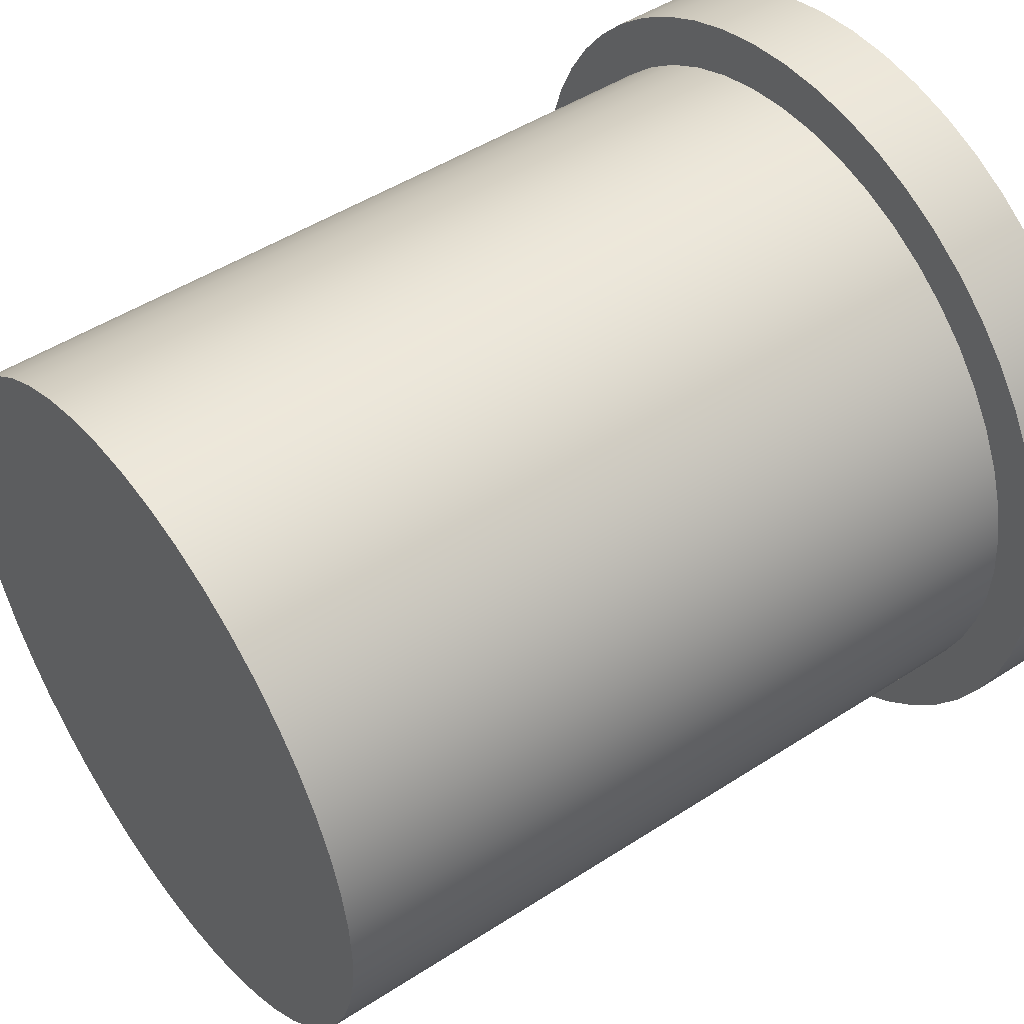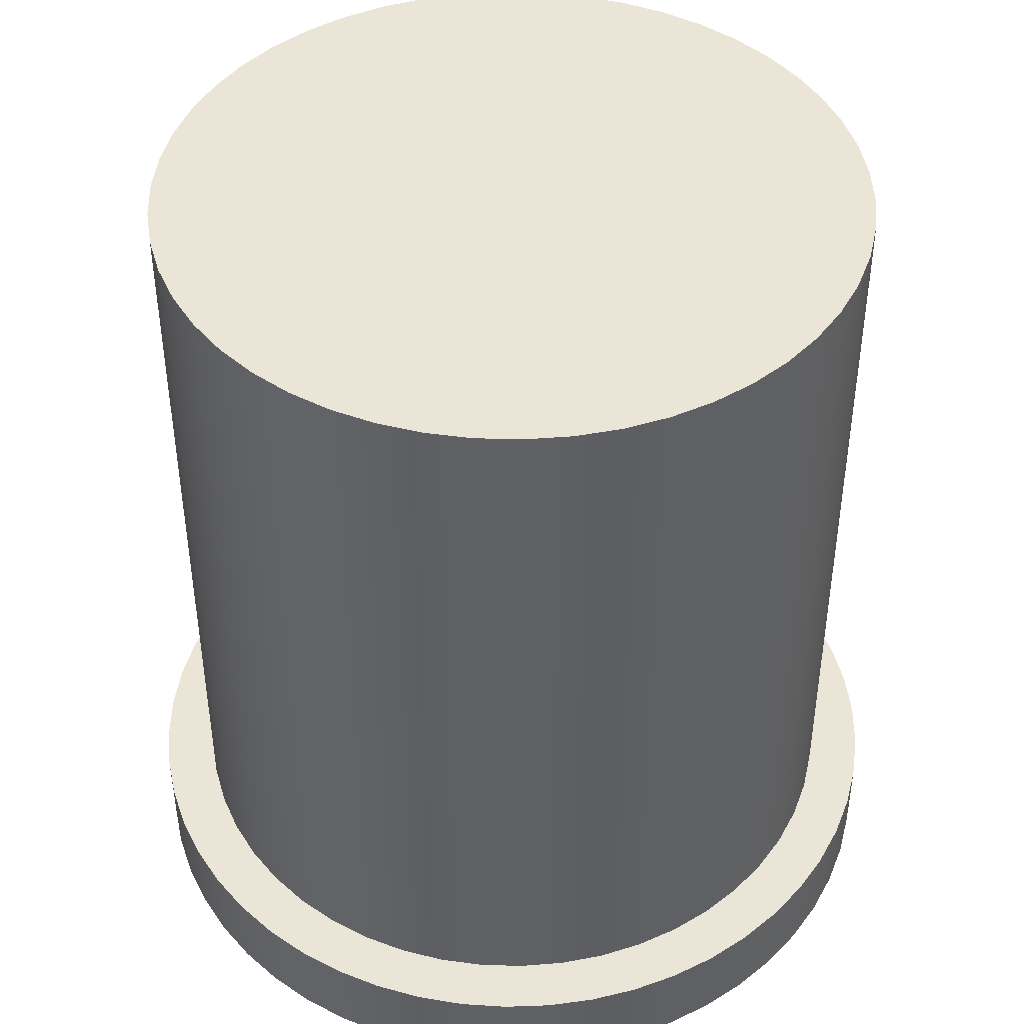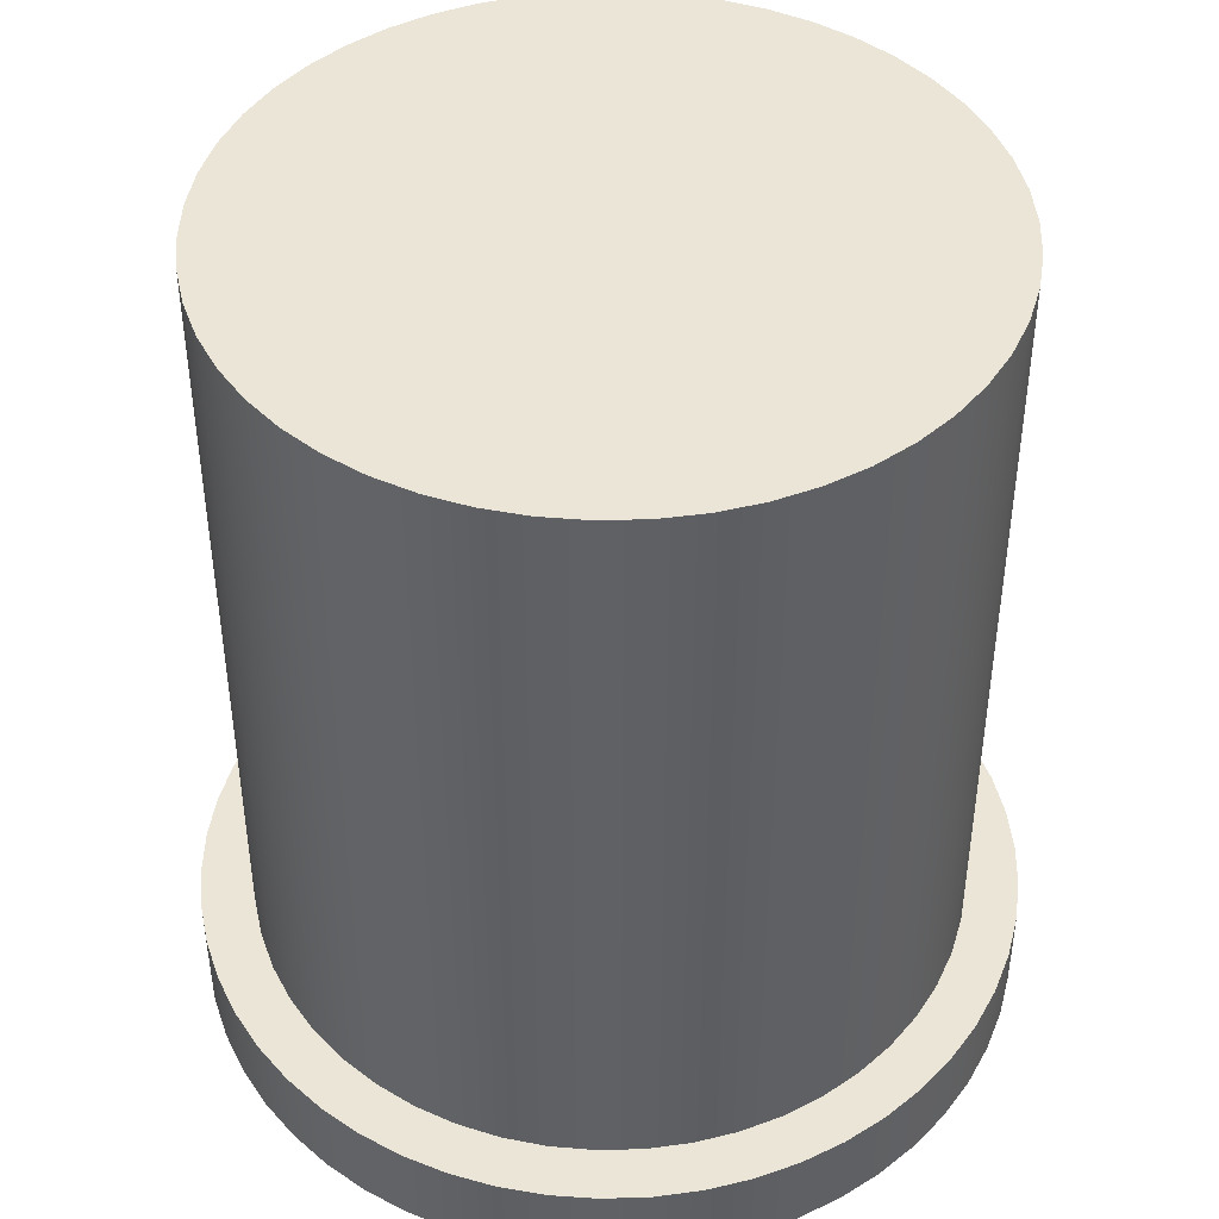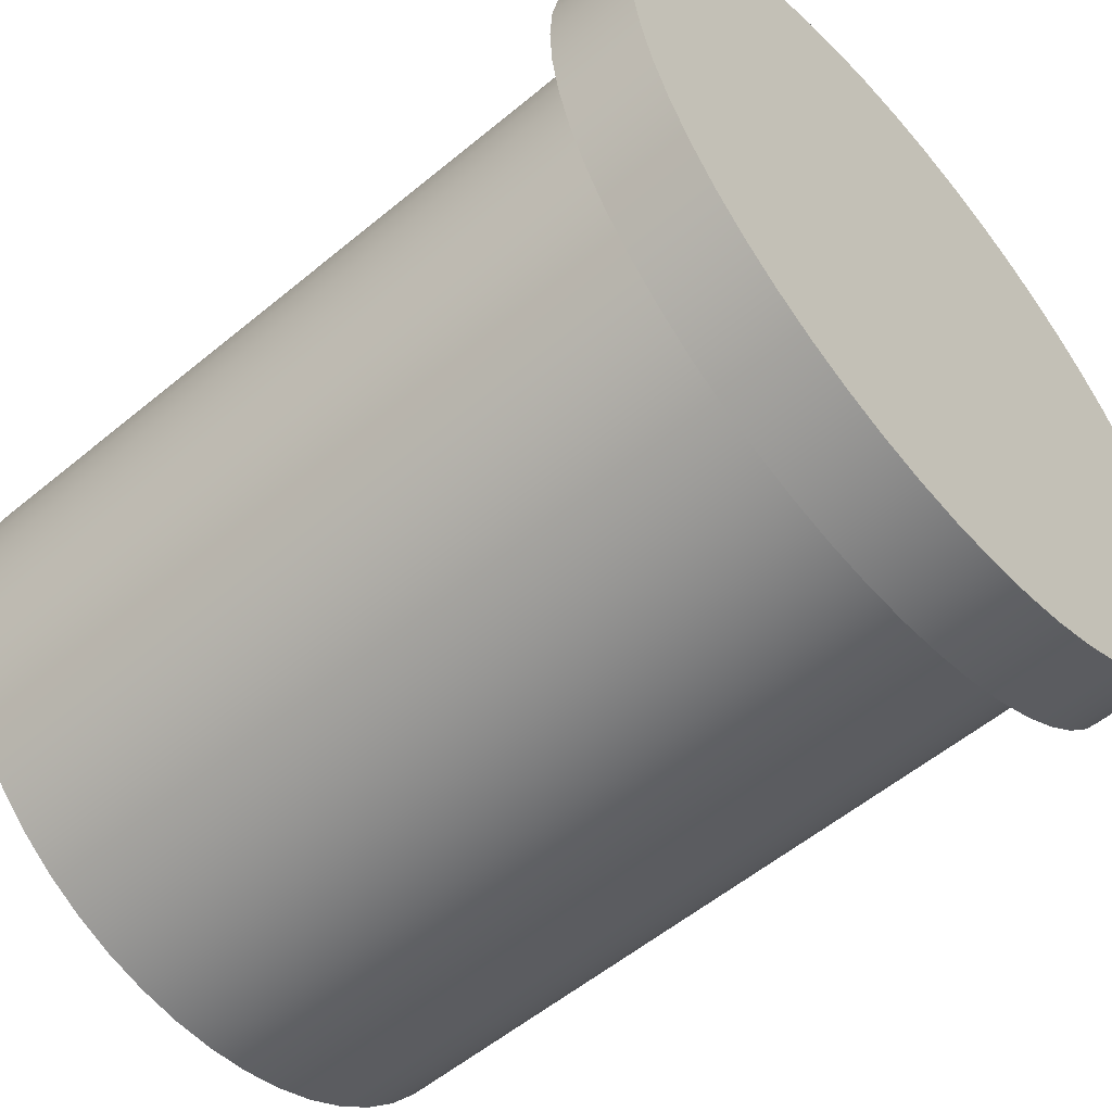
<metadata>
{"format":"obj","ext":"obj","renderer":"f3d","projection":"perspective","resolution":1024,"background":"white","views":[{"elev":47.8,"azim":-126.1,"up":"+Z"},{"elev":44.4,"azim":124.3,"up":"+Y"},{"elev":44.2,"azim":171.2,"up":"+Y"},{"elev":-56.1,"azim":-49.0,"up":"+Z"}]}
</metadata>
<code>
v -2.3 0 2.817e-16
v -2.284 0 0.267
v -2.238 0 0.5304
v -2.161 0 0.7866
v -2.055 0 1.032
v -1.922 0 1.264
v -1.762 0 1.478
v -1.578 0 1.673
v -1.373 0 1.845
v -1.15 0 1.992
v -0.911 0 2.112
v -0.6596 0 2.203
v -0.3994 0 2.265
v -0.1337 0 2.296
v 0.1337 0 2.296
v 0.3994 0 2.265
v 0.6596 0 2.203
v 0.911 0 2.112
v 1.15 0 1.992
v 1.373 0 1.845
v 1.578 0 1.673
v 1.762 0 1.478
v 1.922 0 1.264
v 2.055 0 1.032
v 2.161 0 0.7866
v 2.238 0 0.5304
v 2.284 0 0.267
v 2.3 0 0
v 2.284 0 -0.267
v 2.238 0 -0.5304
v 2.161 0 -0.7866
v 2.055 0 -1.032
v 1.922 0 -1.264
v 1.762 0 -1.478
v 1.578 0 -1.673
v 1.373 0 -1.845
v 1.15 0 -1.992
v 0.911 0 -2.112
v 0.6596 0 -2.203
v 0.3994 0 -2.265
v 0.1337 0 -2.296
v -0.1337 0 -2.296
v -0.3994 0 -2.265
v -0.6596 0 -2.203
v -0.911 0 -2.112
v -1.15 0 -1.992
v -1.373 0 -1.845
v -1.578 0 -1.673
v -1.762 0 -1.478
v -1.922 0 -1.264
v -2.055 0 -1.032
v -2.161 0 -0.7866
v -2.238 0 -0.5304
v -2.284 0 -0.267
v -2 0 2.449e-16
v -1.984 0 -0.2507
v -1.937 0 -0.4974
v -1.86 0 -0.7362
v -1.753 0 -0.9635
v -1.618 0 -1.176
v -1.458 0 -1.369
v -1.275 0 -1.541
v -1.072 0 -1.689
v -0.8516 0 -1.81
v -0.618 0 -1.902
v -0.3748 0 -1.965
v -0.1256 0 -1.996
v 0.1256 0 -1.996
v 0.3748 0 -1.965
v 0.618 0 -1.902
v 0.8516 0 -1.81
v 1.072 0 -1.689
v 1.275 0 -1.541
v 1.458 0 -1.369
v 1.618 0 -1.176
v 1.753 0 -0.9635
v 1.86 0 -0.7362
v 1.937 0 -0.4974
v 1.984 0 -0.2507
v 2 0 -8.882e-16
v 1.984 0 0.2507
v 1.937 0 0.4974
v 1.86 0 0.7362
v 1.753 0 0.9635
v 1.618 0 1.176
v 1.458 0 1.369
v 1.275 0 1.541
v 1.072 0 1.689
v 0.8516 0 1.81
v 0.618 0 1.902
v 0.3748 0 1.965
v 0.1256 0 1.996
v -0.1256 0 1.996
v -0.3748 0 1.965
v -0.618 0 1.902
v -0.8516 0 1.81
v -1.072 0 1.689
v -1.275 0 1.541
v -1.458 0 1.369
v -1.618 0 1.176
v -1.753 0 0.9635
v -1.86 0 0.7362
v -1.937 0 0.4974
v -1.984 0 0.2507
v -2.3 -0.5 2.817e-16
v -2.284 -0.5 0.267
v -2.238 -0.5 0.5304
v -2.161 -0.5 0.7866
v -2.055 -0.5 1.032
v -1.922 -0.5 1.264
v -1.762 -0.5 1.478
v -1.578 -0.5 1.673
v -1.373 -0.5 1.845
v -1.15 -0.5 1.992
v -0.911 -0.5 2.112
v -0.6596 -0.5 2.203
v -0.3994 -0.5 2.265
v -0.1337 -0.5 2.296
v 0.1337 -0.5 2.296
v 0.3994 -0.5 2.265
v 0.6596 -0.5 2.203
v 0.911 -0.5 2.112
v 1.15 -0.5 1.992
v 1.373 -0.5 1.845
v 1.578 -0.5 1.673
v 1.762 -0.5 1.478
v 1.922 -0.5 1.264
v 2.055 -0.5 1.032
v 2.161 -0.5 0.7866
v 2.238 -0.5 0.5304
v 2.284 -0.5 0.267
v 2.3 -0.5 0
v 2.284 -0.5 -0.267
v 2.238 -0.5 -0.5304
v 2.161 -0.5 -0.7866
v 2.055 -0.5 -1.032
v 1.922 -0.5 -1.264
v 1.762 -0.5 -1.478
v 1.578 -0.5 -1.673
v 1.373 -0.5 -1.845
v 1.15 -0.5 -1.992
v 0.911 -0.5 -2.112
v 0.6596 -0.5 -2.203
v 0.3994 -0.5 -2.265
v 0.1337 -0.5 -2.296
v -0.1337 -0.5 -2.296
v -0.3994 -0.5 -2.265
v -0.6596 -0.5 -2.203
v -0.911 -0.5 -2.112
v -1.15 -0.5 -1.992
v -1.373 -0.5 -1.845
v -1.578 -0.5 -1.673
v -1.762 -0.5 -1.478
v -1.922 -0.5 -1.264
v -2.055 -0.5 -1.032
v -2.161 -0.5 -0.7866
v -2.238 -0.5 -0.5304
v -2.284 -0.5 -0.267
v -2.3 0 2.817e-16
v -2.284 0 -0.267
v -2.238 0 -0.5304
v -2.161 0 -0.7866
v -2.055 0 -1.032
v -1.922 0 -1.264
v -1.762 0 -1.478
v -1.578 0 -1.673
v -1.373 0 -1.845
v -1.15 0 -1.992
v -0.911 0 -2.112
v -0.6596 0 -2.203
v -0.3994 0 -2.265
v -0.1337 0 -2.296
v 0.1337 0 -2.296
v 0.3994 0 -2.265
v 0.6596 0 -2.203
v 0.911 0 -2.112
v 1.15 0 -1.992
v 1.373 0 -1.845
v 1.578 0 -1.673
v 1.762 0 -1.478
v 1.922 0 -1.264
v 2.055 0 -1.032
v 2.161 0 -0.7866
v 2.238 0 -0.5304
v 2.284 0 -0.267
v 2.3 0 0
v 2.284 0 0.267
v 2.238 0 0.5304
v 2.161 0 0.7866
v 2.055 0 1.032
v 1.922 0 1.264
v 1.762 0 1.478
v 1.578 0 1.673
v 1.373 0 1.845
v 1.15 0 1.992
v 0.911 0 2.112
v 0.6596 0 2.203
v 0.3994 0 2.265
v 0.1337 0 2.296
v -0.1337 0 2.296
v -0.3994 0 2.265
v -0.6596 0 2.203
v -0.911 0 2.112
v -1.15 0 1.992
v -1.373 0 1.845
v -1.578 0 1.673
v -1.762 0 1.478
v -1.922 0 1.264
v -2.055 0 1.032
v -2.161 0 0.7866
v -2.238 0 0.5304
v -2.284 0 0.267
v -2.3 0 2.817e-16
v -2.3 -0.5 2.817e-16
v -2.3 -0.5 2.817e-16
v -2.284 -0.5 -0.267
v -2.238 -0.5 -0.5304
v -2.161 -0.5 -0.7866
v -2.055 -0.5 -1.032
v -1.922 -0.5 -1.264
v -1.762 -0.5 -1.478
v -1.578 -0.5 -1.673
v -1.373 -0.5 -1.845
v -1.15 -0.5 -1.992
v -0.911 -0.5 -2.112
v -0.6596 -0.5 -2.203
v -0.3994 -0.5 -2.265
v -0.1337 -0.5 -2.296
v 0.1337 -0.5 -2.296
v 0.3994 -0.5 -2.265
v 0.6596 -0.5 -2.203
v 0.911 -0.5 -2.112
v 1.15 -0.5 -1.992
v 1.373 -0.5 -1.845
v 1.578 -0.5 -1.673
v 1.762 -0.5 -1.478
v 1.922 -0.5 -1.264
v 2.055 -0.5 -1.032
v 2.161 -0.5 -0.7866
v 2.238 -0.5 -0.5304
v 2.284 -0.5 -0.267
v 2.3 -0.5 0
v 2.284 -0.5 0.267
v 2.238 -0.5 0.5304
v 2.161 -0.5 0.7866
v 2.055 -0.5 1.032
v 1.922 -0.5 1.264
v 1.762 -0.5 1.478
v 1.578 -0.5 1.673
v 1.373 -0.5 1.845
v 1.15 -0.5 1.992
v 0.911 -0.5 2.112
v 0.6596 -0.5 2.203
v 0.3994 -0.5 2.265
v 0.1337 -0.5 2.296
v -0.1337 -0.5 2.296
v -0.3994 -0.5 2.265
v -0.6596 -0.5 2.203
v -0.911 -0.5 2.112
v -1.15 -0.5 1.992
v -1.373 -0.5 1.845
v -1.578 -0.5 1.673
v -1.762 -0.5 1.478
v -1.922 -0.5 1.264
v -2.055 -0.5 1.032
v -2.161 -0.5 0.7866
v -2.238 -0.5 0.5304
v -2.284 -0.5 0.267
v -2 4.422 2.449e-16
v -1.984 4.422 -0.2507
v -1.937 4.422 -0.4974
v -1.86 4.422 -0.7362
v -1.753 4.422 -0.9635
v -1.618 4.422 -1.176
v -1.458 4.422 -1.369
v -1.275 4.422 -1.541
v -1.072 4.422 -1.689
v -0.8516 4.422 -1.81
v -0.618 4.422 -1.902
v -0.3748 4.422 -1.965
v -0.1256 4.422 -1.996
v 0.1256 4.422 -1.996
v 0.3748 4.422 -1.965
v 0.618 4.422 -1.902
v 0.8516 4.422 -1.81
v 1.072 4.422 -1.689
v 1.275 4.422 -1.541
v 1.458 4.422 -1.369
v 1.618 4.422 -1.176
v 1.753 4.422 -0.9635
v 1.86 4.422 -0.7362
v 1.937 4.422 -0.4974
v 1.984 4.422 -0.2507
v 2 4.422 -8.882e-16
v 1.984 4.422 0.2507
v 1.937 4.422 0.4974
v 1.86 4.422 0.7362
v 1.753 4.422 0.9635
v 1.618 4.422 1.176
v 1.458 4.422 1.369
v 1.275 4.422 1.541
v 1.072 4.422 1.689
v 0.8516 4.422 1.81
v 0.618 4.422 1.902
v 0.3748 4.422 1.965
v 0.1256 4.422 1.996
v -0.1256 4.422 1.996
v -0.3748 4.422 1.965
v -0.618 4.422 1.902
v -0.8516 4.422 1.81
v -1.072 4.422 1.689
v -1.275 4.422 1.541
v -1.458 4.422 1.369
v -1.618 4.422 1.176
v -1.753 4.422 0.9635
v -1.86 4.422 0.7362
v -1.937 4.422 0.4974
v -1.984 4.422 0.2507
v -2 0 2.449e-16
v -1.984 0 0.2507
v -1.937 0 0.4974
v -1.86 0 0.7362
v -1.753 0 0.9635
v -1.618 0 1.176
v -1.458 0 1.369
v -1.275 0 1.541
v -1.072 0 1.689
v -0.8516 0 1.81
v -0.618 0 1.902
v -0.3748 0 1.965
v -0.1256 0 1.996
v 0.1256 0 1.996
v 0.3748 0 1.965
v 0.618 0 1.902
v 0.8516 0 1.81
v 1.072 0 1.689
v 1.275 0 1.541
v 1.458 0 1.369
v 1.618 0 1.176
v 1.753 0 0.9635
v 1.86 0 0.7362
v 1.937 0 0.4974
v 1.984 0 0.2507
v 2 0 -8.882e-16
v 1.984 0 -0.2507
v 1.937 0 -0.4974
v 1.86 0 -0.7362
v 1.753 0 -0.9635
v 1.618 0 -1.176
v 1.458 0 -1.369
v 1.275 0 -1.541
v 1.072 0 -1.689
v 0.8516 0 -1.81
v 0.618 0 -1.902
v 0.3748 0 -1.965
v 0.1256 0 -1.996
v -0.1256 0 -1.996
v -0.3748 0 -1.965
v -0.618 0 -1.902
v -0.8516 0 -1.81
v -1.072 0 -1.689
v -1.275 0 -1.541
v -1.458 0 -1.369
v -1.618 0 -1.176
v -1.753 0 -0.9635
v -1.86 0 -0.7362
v -1.937 0 -0.4974
v -1.984 0 -0.2507
v -2 0 2.449e-16
v -2 4.422 2.449e-16
v -2 4.422 2.449e-16
v -1.984 4.422 0.2507
v -1.937 4.422 0.4974
v -1.86 4.422 0.7362
v -1.753 4.422 0.9635
v -1.618 4.422 1.176
v -1.458 4.422 1.369
v -1.275 4.422 1.541
v -1.072 4.422 1.689
v -0.8516 4.422 1.81
v -0.618 4.422 1.902
v -0.3748 4.422 1.965
v -0.1256 4.422 1.996
v 0.1256 4.422 1.996
v 0.3748 4.422 1.965
v 0.618 4.422 1.902
v 0.8516 4.422 1.81
v 1.072 4.422 1.689
v 1.275 4.422 1.541
v 1.458 4.422 1.369
v 1.618 4.422 1.176
v 1.753 4.422 0.9635
v 1.86 4.422 0.7362
v 1.937 4.422 0.4974
v 1.984 4.422 0.2507
v 2 4.422 -8.882e-16
v 1.984 4.422 -0.2507
v 1.937 4.422 -0.4974
v 1.86 4.422 -0.7362
v 1.753 4.422 -0.9635
v 1.618 4.422 -1.176
v 1.458 4.422 -1.369
v 1.275 4.422 -1.541
v 1.072 4.422 -1.689
v 0.8516 4.422 -1.81
v 0.618 4.422 -1.902
v 0.3748 4.422 -1.965
v 0.1256 4.422 -1.996
v -0.1256 4.422 -1.996
v -0.3748 4.422 -1.965
v -0.618 4.422 -1.902
v -0.8516 4.422 -1.81
v -1.072 4.422 -1.689
v -1.275 4.422 -1.541
v -1.458 4.422 -1.369
v -1.618 4.422 -1.176
v -1.753 4.422 -0.9635
v -1.86 4.422 -0.7362
v -1.937 4.422 -0.4974
v -1.984 4.422 -0.2507
g 0d94644c-e35a-11ea-8686-54bf646e7e1f
f 54 1 55
f 55 1 2
f 55 2 104
f 104 2 3
f 104 3 103
f 103 3 4
f 103 4 102
f 102 4 5
f 102 5 101
f 101 5 6
f 101 6 100
f 100 6 7
f 100 7 99
f 99 7 8
f 99 8 98
f 98 8 9
f 98 9 97
f 97 9 10
f 97 10 96
f 96 10 11
f 96 11 95
f 95 11 12
f 95 12 94
f 94 12 13
f 94 13 93
f 93 13 14
f 93 14 15
f 93 15 92
f 92 15 16
f 92 16 91
f 91 16 17
f 91 17 90
f 90 17 18
f 90 18 89
f 89 18 19
f 89 19 88
f 88 19 20
f 88 20 87
f 87 20 21
f 87 21 86
f 86 21 22
f 86 22 85
f 85 22 23
f 85 23 84
f 84 23 24
f 84 24 83
f 83 24 25
f 83 25 82
f 82 25 26
f 82 26 81
f 81 26 27
f 81 27 80
f 80 27 28
f 80 28 29
f 80 29 79
f 79 29 30
f 79 30 78
f 78 30 31
f 78 31 77
f 77 31 32
f 77 32 76
f 76 32 33
f 76 33 75
f 75 33 34
f 75 34 74
f 74 34 35
f 74 35 73
f 73 35 36
f 73 36 72
f 72 36 37
f 72 37 71
f 71 37 38
f 71 38 70
f 70 38 39
f 70 39 69
f 69 39 40
f 69 40 68
f 68 40 41
f 68 41 42
f 68 42 67
f 67 42 43
f 67 43 66
f 66 43 44
f 66 44 65
f 65 44 45
f 65 45 64
f 64 45 46
f 64 46 63
f 63 46 47
f 63 47 62
f 62 47 48
f 62 48 61
f 61 48 49
f 61 49 60
f 60 49 50
f 60 50 59
f 59 50 51
f 59 51 58
f 58 51 52
f 58 52 57
f 57 52 53
f 57 53 56
f 56 53 54
f 56 54 55
g 0d94b26e-e35a-11ea-86db-54bf646e7e1f
f 106 212 105
f 105 212 213
f 214 159 158
f 158 159 160
f 158 160 157
f 157 160 161
f 157 161 156
f 156 161 162
f 156 162 155
f 155 162 163
f 155 163 154
f 154 163 164
f 154 164 153
f 153 164 165
f 153 165 152
f 152 165 166
f 152 166 151
f 151 166 167
f 151 167 150
f 150 167 168
f 150 168 149
f 149 168 169
f 149 169 148
f 148 169 170
f 148 170 147
f 147 170 171
f 147 171 146
f 146 171 172
f 146 172 145
f 145 172 173
f 145 173 144
f 144 173 174
f 144 174 143
f 143 174 175
f 143 175 142
f 142 175 176
f 142 176 141
f 141 176 177
f 141 177 140
f 140 177 178
f 140 178 139
f 139 178 179
f 139 179 138
f 138 179 180
f 138 180 137
f 137 180 181
f 137 181 136
f 136 181 182
f 136 182 135
f 135 182 183
f 135 183 134
f 134 183 184
f 134 184 133
f 133 184 185
f 133 185 132
f 132 185 186
f 132 186 131
f 131 186 187
f 131 187 130
f 130 187 188
f 130 188 129
f 129 188 189
f 129 189 128
f 128 189 190
f 128 190 127
f 127 190 191
f 127 191 126
f 126 191 192
f 126 192 125
f 125 192 193
f 125 193 124
f 124 193 194
f 124 194 123
f 123 194 195
f 123 195 122
f 122 195 196
f 122 196 121
f 121 196 197
f 121 197 120
f 120 197 198
f 120 198 119
f 119 198 199
f 119 199 118
f 118 199 200
f 118 200 117
f 117 200 201
f 117 201 116
f 116 201 202
f 116 202 115
f 115 202 203
f 115 203 114
f 114 203 204
f 114 204 113
f 113 204 205
f 113 205 112
f 112 205 206
f 112 206 111
f 111 206 207
f 111 207 110
f 110 207 208
f 110 208 109
f 109 208 209
f 109 209 108
f 108 209 210
f 108 210 107
f 107 210 211
f 107 211 106
f 106 211 212
g 0d952782-e35a-11ea-a1e1-54bf646e7e1f
f 216 241 215
f 215 241 242
f 215 242 268
f 268 242 243
f 268 243 267
f 267 243 244
f 267 244 266
f 266 244 245
f 266 245 265
f 265 245 246
f 265 246 264
f 264 246 247
f 264 247 263
f 263 247 248
f 263 248 262
f 262 248 249
f 262 249 261
f 261 249 250
f 261 250 260
f 260 250 251
f 260 251 259
f 259 251 252
f 259 252 258
f 258 252 253
f 258 253 257
f 257 253 254
f 257 254 256
f 256 254 255
f 241 216 240
f 240 216 217
f 240 217 239
f 239 217 218
f 239 218 238
f 238 218 219
f 238 219 237
f 237 219 220
f 237 220 236
f 236 220 221
f 236 221 235
f 235 221 222
f 235 222 234
f 234 222 223
f 234 223 233
f 233 223 224
f 233 224 232
f 232 224 225
f 232 225 231
f 231 225 226
f 231 226 230
f 230 226 227
f 230 227 229
f 229 227 228
g 0d4de7f8-e35a-11ea-80c9-54bf646e7e1f
f 270 368 269
f 269 368 369
f 370 319 318
f 318 319 320
f 318 320 317
f 317 320 321
f 317 321 316
f 316 321 322
f 316 322 315
f 315 322 323
f 315 323 314
f 314 323 324
f 314 324 313
f 313 324 325
f 313 325 312
f 312 325 326
f 312 326 311
f 311 326 327
f 311 327 310
f 310 327 328
f 310 328 309
f 309 328 329
f 309 329 308
f 308 329 330
f 308 330 307
f 307 330 331
f 307 331 306
f 306 331 332
f 306 332 305
f 305 332 333
f 305 333 304
f 304 333 334
f 304 334 303
f 303 334 335
f 303 335 302
f 302 335 336
f 302 336 301
f 301 336 337
f 301 337 300
f 300 337 338
f 300 338 299
f 299 338 339
f 299 339 298
f 298 339 340
f 298 340 297
f 297 340 341
f 297 341 296
f 296 341 342
f 296 342 295
f 295 342 343
f 295 343 294
f 294 343 344
f 294 344 293
f 293 344 345
f 293 345 292
f 292 345 346
f 292 346 291
f 291 346 347
f 291 347 290
f 290 347 348
f 290 348 289
f 289 348 349
f 289 349 288
f 288 349 350
f 288 350 287
f 287 350 351
f 287 351 286
f 286 351 352
f 286 352 285
f 285 352 353
f 285 353 284
f 284 353 354
f 284 354 283
f 283 354 355
f 283 355 282
f 282 355 356
f 282 356 281
f 281 356 357
f 281 357 280
f 280 357 358
f 280 358 279
f 279 358 359
f 279 359 278
f 278 359 360
f 278 360 277
f 277 360 361
f 277 361 276
f 276 361 362
f 276 362 275
f 275 362 363
f 275 363 274
f 274 363 364
f 274 364 273
f 273 364 365
f 273 365 272
f 272 365 366
f 272 366 271
f 271 366 367
f 271 367 270
f 270 367 368
g 0d4e0f30-e35a-11ea-9a90-54bf646e7e1f
f 372 395 371
f 371 395 396
f 371 396 420
f 420 396 397
f 420 397 419
f 419 397 398
f 419 398 418
f 418 398 399
f 418 399 417
f 417 399 400
f 417 400 416
f 416 400 401
f 416 401 415
f 415 401 402
f 415 402 414
f 414 402 403
f 414 403 413
f 413 403 404
f 413 404 412
f 412 404 405
f 412 405 411
f 411 405 406
f 411 406 410
f 410 406 407
f 410 407 409
f 409 407 408
f 395 372 394
f 394 372 373
f 394 373 393
f 393 373 374
f 393 374 392
f 392 374 375
f 392 375 391
f 391 375 376
f 391 376 390
f 390 376 377
f 390 377 389
f 389 377 378
f 389 378 388
f 388 378 379
f 388 379 387
f 387 379 380
f 387 380 386
f 386 380 381
f 386 381 385
f 385 381 382
f 385 382 384
f 384 382 383

</code>
